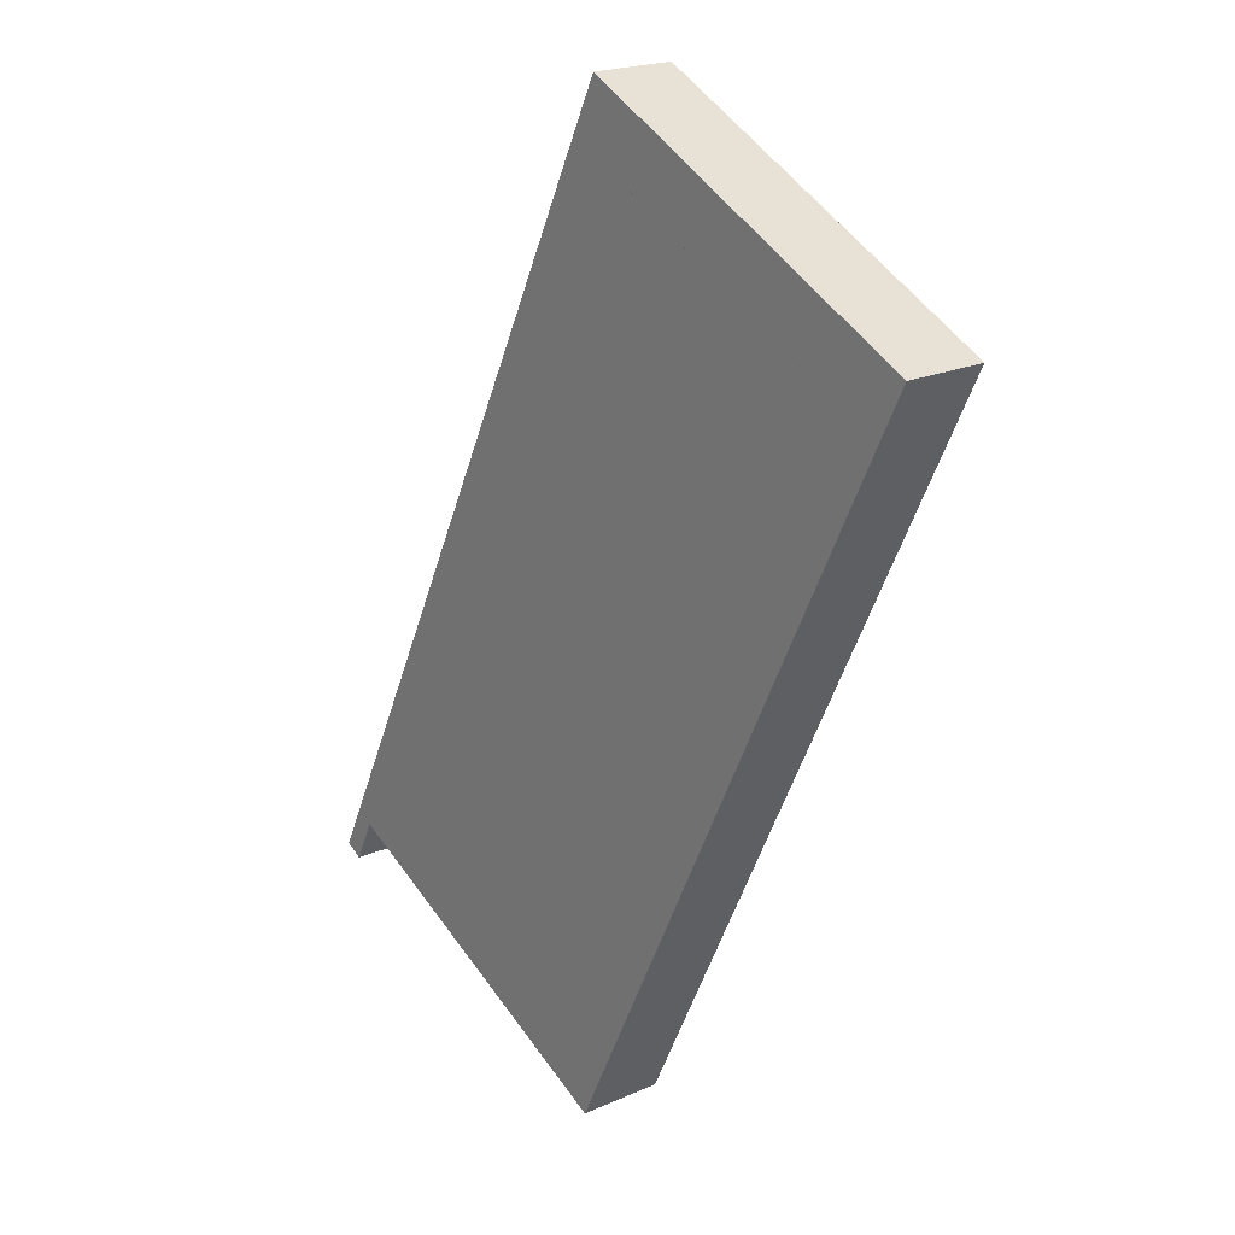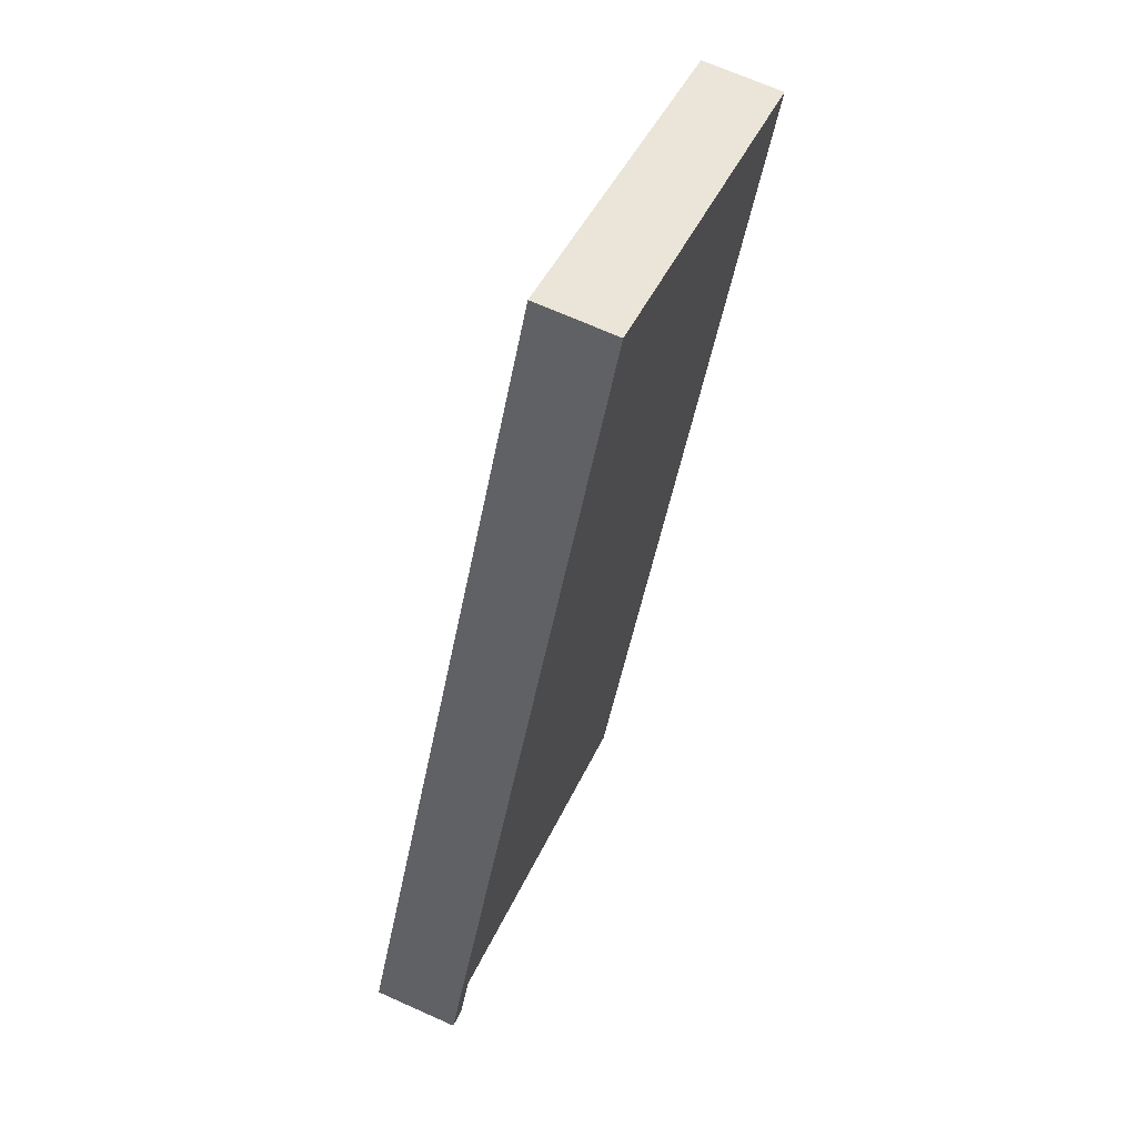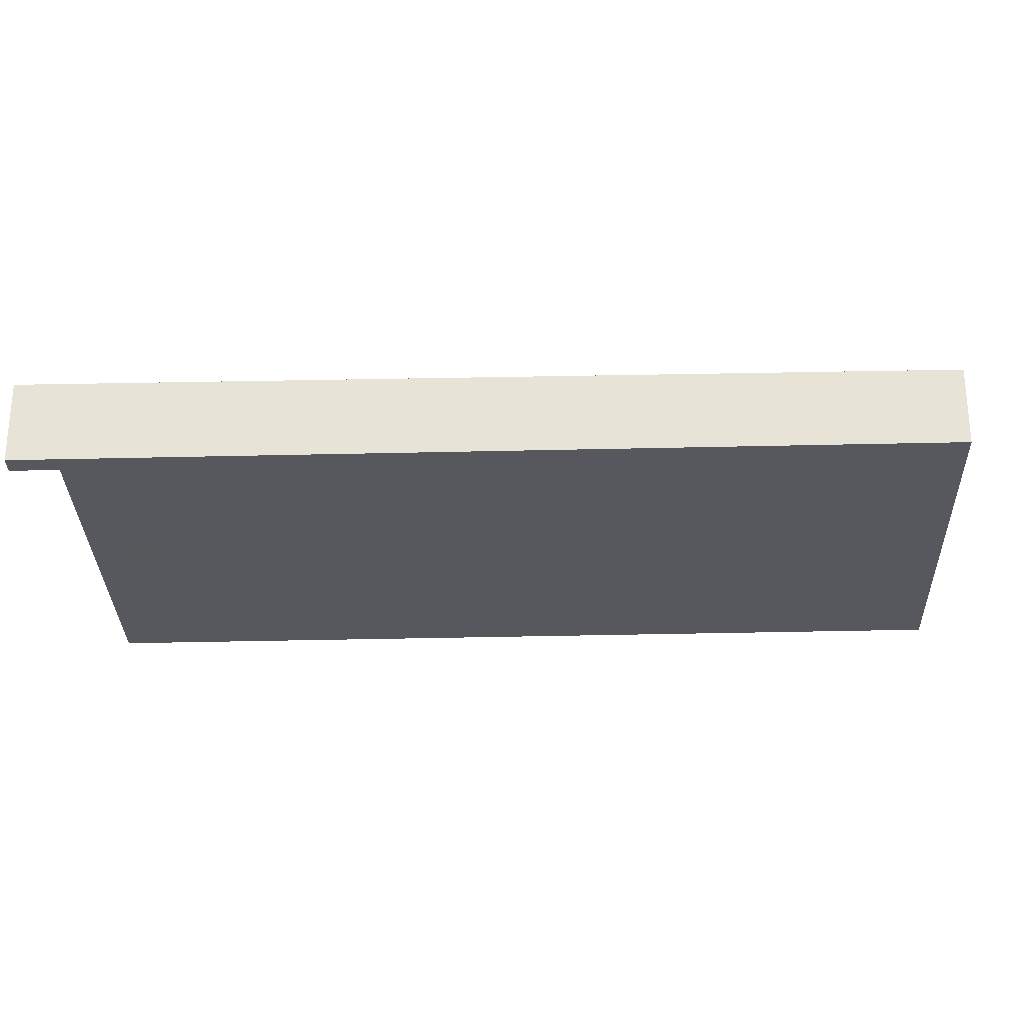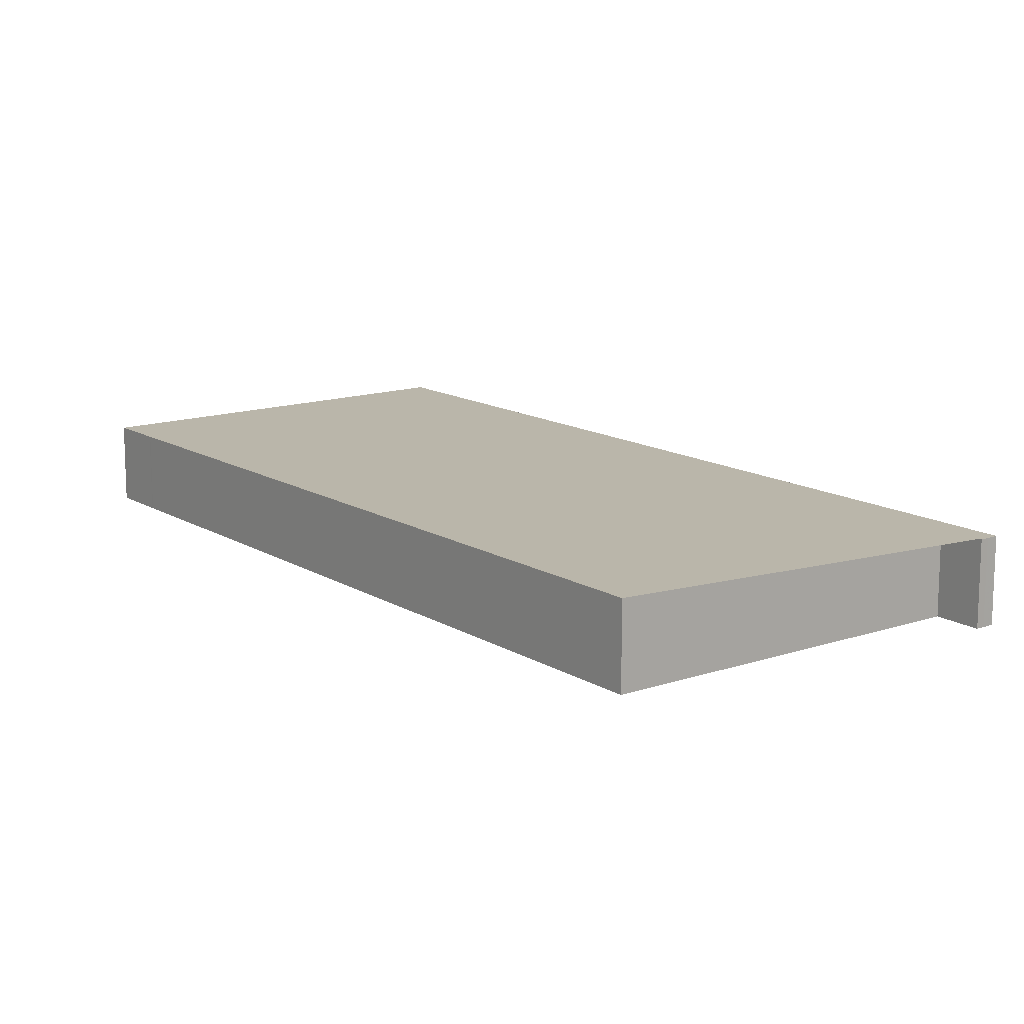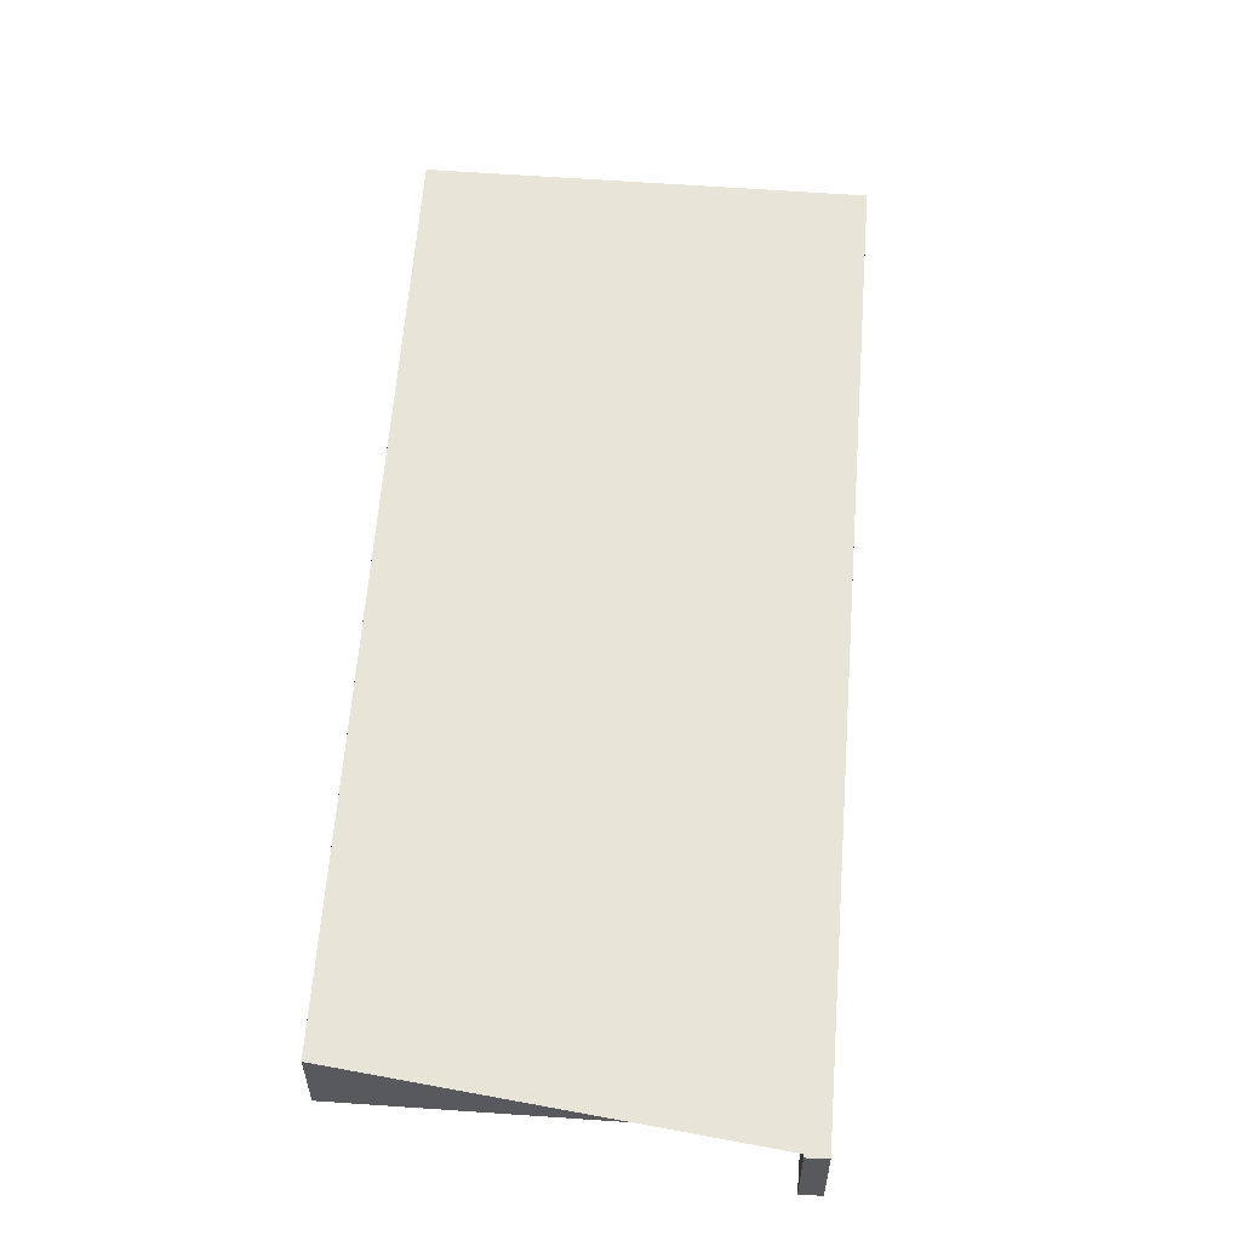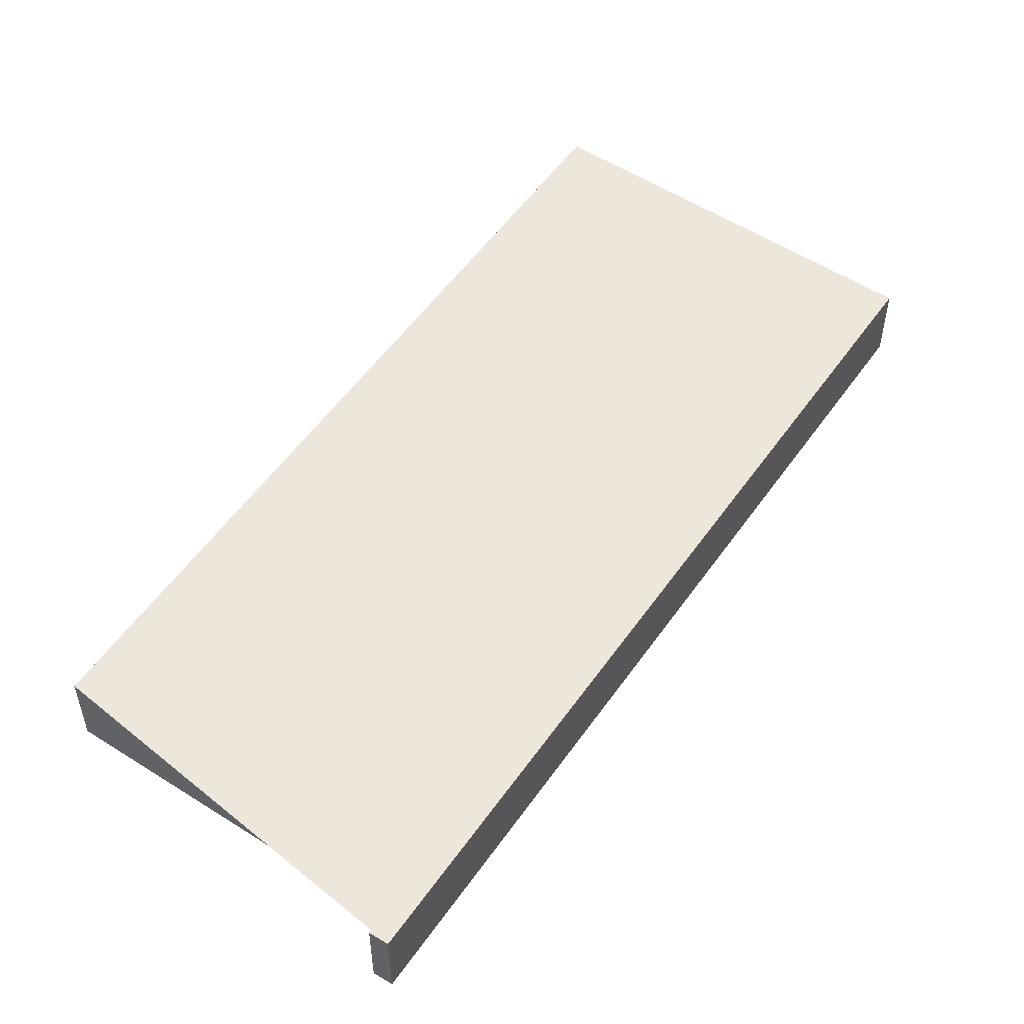
<metadata>
{"format":"obj","ext":"obj","renderer":"f3d","projection":"perspective","resolution":1024,"background":"white","views":[{"elev":20.7,"azim":-128.7,"up":"+Y"},{"elev":68.3,"azim":114.2,"up":"+Y"},{"elev":-28.9,"azim":117.5,"up":"+Z"},{"elev":13.8,"azim":-11.4,"up":"+Z"},{"elev":59.8,"azim":30.0,"up":"+Z"},{"elev":54.1,"azim":60.1,"up":"+Z"}]}
</metadata>
<code>
v -2474 -1850 -1.08
v -2469 -1861 -1.131
v -2469 -1861 -1.13
v -2470 -1861 -1.128
v -2474 -1863 -1.122
v -2479 -1853 -1.074
v -2475 -1850 -1.08
v -2469 -1861 -1.131
v -2471 -1861 -1.126
v -2476 -1851 -1.078
v -2479 -1854 -1.081
v -2475 -1852 -1.085
v -2474 -1852 -1.087
v -2476 -1851 -1.077
v -2476 -1853 -1.084
v -2471 -1862 -1.126
v -2474 -1853 -1.09
v -2475 -1854 -1.089
v -2478 -1855 -1.085
v -2478 -1855 -1.085
v -2474 -1863 -1.122
v -2478 -1854 -1.081
v -2476 -1854 -1.088
v -2472 -1862 -1.125
v -2476 -1853 -1.084
v -2474 -1857 -1.102
v -2474 -1857 -1.101
v -2476 -1858 -1.099
v -2474 -1858 -1.106
v -2473 -1857 -1.106
v -2476 -1859 -1.103
v -2475 -1857 -1.1
v -2475 -1858 -1.104
v -2473 -1862 -1.124
v -2474 -1852 -1.087
v -2473 -1853 -1.091
v -2473 -1853 -1.091
v -2479 -1852 -1.074
v -2477 -1851 -1.077
v -2472 -1856 -1.104
v -2473 -1856 -1.103
v -2472 -1856 -1.105
v -2477 -1858 -1.098
v -2473 -1857 -1.107
v -2472 -1857 -1.109
v -2471 -1856 -1.109
v -2476 -1859 -1.103
v -2478 -1852 -1.075
v -2477 -1853 -1.083
v -2477 -1854 -1.087
v -2479 -1852 -1.074
v -2478 -1852 -1.076
v -2477 -1851 -1.077
v -2476 -1851 -1.078
v -2479 -1853 -1.074
v -2476 -1851 -1.079
v -2475 -1850 -1.08
v -2474 -1850 -1.08
v -2479 -1853 -1.077
v -2478 -1853 -1.079
v -2477 -1852 -1.08
v -2476 -1852 -1.081
v -2479 -1853 -1.077
v -2475 -1852 -1.082
v -2474 -1851 -1.083
v -2474 -1851 -1.083
v -2478 -1853 -1.079
v -2479 -1853 -1.077
v -2476 -1852 -1.081
v -2477 -1852 -1.08
v -2474 -1851 -1.083
v -2475 -1851 -1.082
v -2474 -1851 -1.083
v -2479 -1853 -1.077
v -2475 -1852 -1.082
v -2478 -1853 -1.078
v -2478 -1853 -1.078
v -2478 -1852 -1.075
v -2478 -1852 -1.075
v -2477 -1854 -1.082
v -2476 -1857 -1.1
v -2477 -1854 -1.086
v -2473 -1862 -1.123
v -2475 -1858 -1.104
v -2473 -1856 -1.103
v -2474 -1853 -1.09
v -2470 -1861 -1.127
v -2472 -1857 -1.108
v -2475 -1851 -1.079
v -2475 -1851 -1.079
v -2475 -1851 -1.082
v -2475 -1851 -1.082
v -2475 -1852 -1.086
v -2471 -1857 -1.111
v -2472 -1858 -1.11
v -2471 -1857 -1.111
v -2472 -1858 -1.11
v -2473 -1858 -1.109
v -2476 -1859 -1.106
v -2476 -1859 -1.105
v -2475 -1859 -1.107
v -2474 -1858 -1.108
v -2475 -1859 -1.107
v -2478 -1852 -1.075
v -2478 -1852 -1.075
v -2478 -1853 -1.078
v -2478 -1854 -1.082
v -2478 -1853 -1.078
v -2476 -1857 -1.1
v -2477 -1855 -1.086
v -2475 -1859 -1.107
v -2475 -1858 -1.104
v -2473 -1863 -1.123
v -2470 -1861 -1.128
v -2469 -1861 -1.128
v -2469 -1861 -1.129
v -2471 -1861 -1.126
v -2471 -1862 -1.125
v -2474 -1863 -1.122
v -2474 -1863 -1.122
v -2473 -1862 -1.123
v -2473 -1863 -1.123
v -2470 -1861 -1.127
v -2472 -1862 -1.125
v -2473 -1862 -1.124
v -2470 -1861 -1.128
v -2469 -1861 -1.128
v -2471 -1861 -1.123
v -2472 -1861 -1.122
v -2474 -1862 -1.119
v -2475 -1862 -1.119
v -2473 -1862 -1.12
v -2474 -1862 -1.12
v -2471 -1860 -1.124
v -2472 -1861 -1.122
v -2473 -1862 -1.12
v -2470 -1860 -1.125
v -2470 -1860 -1.125
v -2471 -1860 -1.12
v -2472 -1860 -1.119
v -2475 -1862 -1.116
v -2475 -1862 -1.116
v -2474 -1861 -1.117
v -2474 -1861 -1.117
v -2471 -1860 -1.121
v -2473 -1861 -1.119
v -2473 -1861 -1.118
v -2470 -1859 -1.122
v -2470 -1859 -1.122
v -2474 -1850 -1.08
v -2474 -1850 -1.08
v -2474 -1850 0
v -2474 -1850 2.22e-16
v -2469 -1861 -1.131
v -2469 -1861 -1.131
v -2469 -1861 0
v -2469 -1861 -2.22e-16
v -2470 -1861 -1.128
v -2469 -1861 -1.13
v -2469 -1861 0
v -2470 -1861 0
v -2470 -1861 -1.127
v -2470 -1861 -1.128
v -2470 -1861 0
v -2470 -1861 0
v -2474 -1863 -1.122
v -2474 -1863 -1.122
v -2474 -1863 2.22e-16
v -2474 -1863 0
v -2479 -1852 -1.074
v -2479 -1853 -1.074
v -2479 -1853 0
v -2479 -1852 -2.22e-16
v -2474 -1850 -1.08
v -2475 -1850 -1.08
v -2475 -1850 -2.22e-16
v -2474 -1850 0
v -2469 -1861 -1.13
v -2469 -1861 -1.131
v -2469 -1861 -2.22e-16
v -2469 -1861 0
v -2471 -1862 -1.126
v -2471 -1861 -1.126
v -2471 -1861 0
v -2471 -1862 0
v -2475 -1851 -1.079
v -2476 -1851 -1.078
v -2476 -1851 0
v -2475 -1851 2.22e-16
v -2479 -1853 -1.077
v -2479 -1854 -1.081
v -2479 -1854 2.22e-16
v -2479 -1853 2.22e-16
v -2476 -1851 -1.078
v -2476 -1851 -1.077
v -2476 -1851 -2.22e-16
v -2476 -1851 0
v -2472 -1862 -1.125
v -2471 -1862 -1.126
v -2471 -1862 0
v -2472 -1862 0
v -2479 -1854 -1.081
v -2478 -1855 -1.085
v -2478 -1855 0
v -2479 -1854 2.22e-16
v -2474 -1863 -1.122
v -2474 -1863 -1.122
v -2474 -1863 0
v -2474 -1863 2.22e-16
v -2473 -1862 -1.124
v -2472 -1862 -1.125
v -2472 -1862 0
v -2473 -1862 0
v -2473 -1862 -1.123
v -2473 -1862 -1.124
v -2473 -1862 0
v -2473 -1862 -2.22e-16
v -2473 -1853 -1.091
v -2474 -1852 -1.087
v -2474 -1852 0
v -2473 -1853 0
v -2472 -1856 -1.105
v -2473 -1853 -1.091
v -2473 -1853 0
v -2472 -1856 0
v -2478 -1852 -1.075
v -2479 -1852 -1.074
v -2479 -1852 -2.22e-16
v -2478 -1852 0
v -2476 -1851 -1.077
v -2477 -1851 -1.077
v -2477 -1851 0
v -2476 -1851 -2.22e-16
v -2471 -1856 -1.109
v -2472 -1856 -1.105
v -2472 -1856 0
v -2471 -1856 0
v -2478 -1855 -1.085
v -2477 -1858 -1.098
v -2477 -1858 -2.22e-16
v -2478 -1855 0
v -2471 -1857 -1.111
v -2471 -1856 -1.109
v -2471 -1856 0
v -2471 -1857 2.22e-16
v -2477 -1858 -1.098
v -2476 -1859 -1.103
v -2476 -1859 2.22e-16
v -2477 -1858 -2.22e-16
v -2477 -1851 -1.077
v -2478 -1852 -1.075
v -2478 -1852 2.22e-16
v -2477 -1851 0
v -2479 -1853 -1.074
v -2479 -1853 -1.074
v -2479 -1853 2.22e-16
v -2479 -1853 0
v -2474 -1851 -1.083
v -2474 -1850 -1.08
v -2474 -1850 2.22e-16
v -2474 -1851 2.22e-16
v -2479 -1853 -1.074
v -2479 -1853 -1.077
v -2479 -1853 0
v -2479 -1853 2.22e-16
v -2474 -1852 -1.087
v -2474 -1851 -1.083
v -2474 -1851 0
v -2474 -1852 0
v -2474 -1851 -1.083
v -2474 -1851 -1.083
v -2474 -1851 2.22e-16
v -2474 -1851 0
v -2479 -1853 -1.077
v -2479 -1853 -1.077
v -2479 -1853 2.22e-16
v -2479 -1853 0
v -2478 -1852 -1.075
v -2478 -1852 -1.075
v -2478 -1852 0
v -2478 -1852 2.22e-16
v -2473 -1863 -1.123
v -2473 -1862 -1.123
v -2473 -1862 -2.22e-16
v -2473 -1863 0
v -2471 -1861 -1.126
v -2470 -1861 -1.127
v -2470 -1861 0
v -2471 -1861 0
v -2475 -1850 -1.08
v -2475 -1851 -1.079
v -2475 -1851 2.22e-16
v -2475 -1850 -2.22e-16
v -2470 -1859 -1.122
v -2471 -1857 -1.111
v -2471 -1857 2.22e-16
v -2470 -1859 0
v -2476 -1859 -1.103
v -2476 -1859 -1.105
v -2476 -1859 -2.22e-16
v -2476 -1859 2.22e-16
v -2478 -1852 -1.075
v -2478 -1852 -1.075
v -2478 -1852 0
v -2478 -1852 0
v -2474 -1863 -1.122
v -2473 -1863 -1.123
v -2473 -1863 0
v -2474 -1863 0
v -2470 -1861 -1.128
v -2470 -1861 -1.128
v -2470 -1861 0
v -2470 -1861 0
v -2469 -1861 -1.131
v -2469 -1861 -1.129
v -2469 -1861 0
v -2469 -1861 0
v -2475 -1862 -1.119
v -2474 -1863 -1.122
v -2474 -1863 0
v -2475 -1862 0
v -2469 -1861 -1.129
v -2469 -1861 -1.128
v -2469 -1861 -2.22e-16
v -2469 -1861 0
v -2475 -1862 -1.116
v -2475 -1862 -1.119
v -2475 -1862 0
v -2475 -1862 0
v -2469 -1861 -1.128
v -2470 -1860 -1.125
v -2470 -1860 0
v -2469 -1861 -2.22e-16
v -2476 -1859 -1.105
v -2475 -1862 -1.116
v -2475 -1862 0
v -2476 -1859 -2.22e-16
v -2470 -1860 -1.125
v -2470 -1859 -1.122
v -2470 -1859 0
v -2470 -1860 0
v -2474 -1850 0
v -2469 -1861 0
v -2469 -1861 0
v -2470 -1861 0
v -2474 -1863 0
v -2479 -1853 0
f 93 13 36 86
f 36 13 35 37
f 20 19 11 22
f 74 63 59 68
f 75 64 72
f 69 62 64 75
f 18 15 12 17
f 26 18 17 41
f 43 19 20 28
f 82 50 32 81
f 80 49 50 82
f 27 23 18 26
f 25 15 18 23
f 102 29 30 98
f 101 84 33 103
f 29 27 26 30
f 81 32 33 84
f 32 27 29 33
f 103 33 29 102
f 66 35 13 65
f 86 36 40 85
f 40 36 37 42
f 77 60 67 76
f 70 61 62 69
f 95 88 45 94
f 94 45 46 96
f 98 30 44 97
f 100 47 31 99
f 85 40 45 88
f 45 40 42 46
f 30 26 41 44
f 47 43 28 31
f 67 60 61 70
f 50 23 27 32
f 49 25 23 50
f 79 48 52 78
f 53 39 14 54
f 52 48 39 53
f 55 6 38 51
f 90 7 57 89
f 54 14 10 56
f 57 7 1 58
f 78 52 60 77
f 61 53 54 62
f 60 52 53 61
f 63 55 51 59
f 89 57 71 91
f 62 54 56 64
f 71 57 58 73
f 76 67 49 80
f 69 15 25 70
f 70 25 49 67
f 91 71 65 92
f 73 66 65 71
f 68 22 11 74
f 92 65 13 93
f 75 12 15 69
f 106 77 76 108
f 105 79 78 104
f 104 78 77 106
f 108 76 80 107
f 110 82 81 109
f 107 80 82 110
f 112 84 101 111
f 109 81 84 112
f 85 41 17 86
f 97 44 88 95
f 88 44 41 85
f 89 56 10 90
f 91 72 64 56 89
f 92 72 91
f 93 12 75 72 92
f 86 17 12 93
f 115 8 3 114
f 116 2 8 115
f 140 98 97 139
f 142 100 99 141
f 144 111 101 143
f 139 97 95 145
f 146 102 98 140
f 143 101 103 147
f 147 103 102 146
f 104 51 38 105
f 106 59 51 104
f 107 22 68 108
f 109 28 20 110
f 110 20 22 107
f 111 99 31 112
f 112 31 28 109
f 141 99 111 144
f 108 68 59 106
f 145 95 94 148
f 148 94 96 149
f 117 9 16 118
f 119 21 5 120
f 121 83 113 122
f 123 87 9 117
f 118 16 24 124
f 125 34 83 121
f 124 24 34 125
f 122 113 21 119
f 126 115 114 4 87 123
f 127 116 115 126
f 128 117 118 129
f 130 119 120 131
f 132 121 122 133
f 134 123 117 128
f 129 118 124 135
f 136 125 121 132
f 135 124 125 136
f 133 122 119 130
f 137 126 123 134
f 138 127 126 137
f 139 128 129 140
f 141 130 131 142
f 143 132 133 144
f 145 134 128 139
f 140 129 135 146
f 147 136 132 143
f 146 135 136 147
f 144 133 130 141
f 148 137 134 145
f 149 138 137 148
f 151 152 153 150
f 155 156 157 154
f 159 160 161 158
f 163 164 165 162
f 167 168 169 166
f 171 172 173 170
f 175 176 177 174
f 179 180 181 178
f 183 184 185 182
f 187 188 189 186
f 191 192 193 190
f 195 196 197 194
f 199 200 201 198
f 203 204 205 202
f 207 208 209 206
f 211 212 213 210
f 215 216 217 214
f 219 220 221 218
f 223 224 225 222
f 227 228 229 226
f 231 232 233 230
f 235 236 237 234
f 239 240 241 238
f 243 244 245 242
f 247 248 249 246
f 251 252 253 250
f 255 256 257 254
f 259 260 261 258
f 263 264 265 262
f 267 268 269 266
f 271 272 273 270
f 275 276 277 274
f 279 280 281 278
f 283 284 285 282
f 287 288 289 286
f 291 292 293 290
f 295 296 297 294
f 299 300 301 298
f 303 304 305 302
f 307 308 309 306
f 311 312 313 310
f 315 316 317 314
f 319 320 321 318
f 323 324 325 322
f 327 328 329 326
f 331 332 333 330
f 335 336 337 334
f 339 340 341 338
f 343 344 345 346 347 342

</code>
